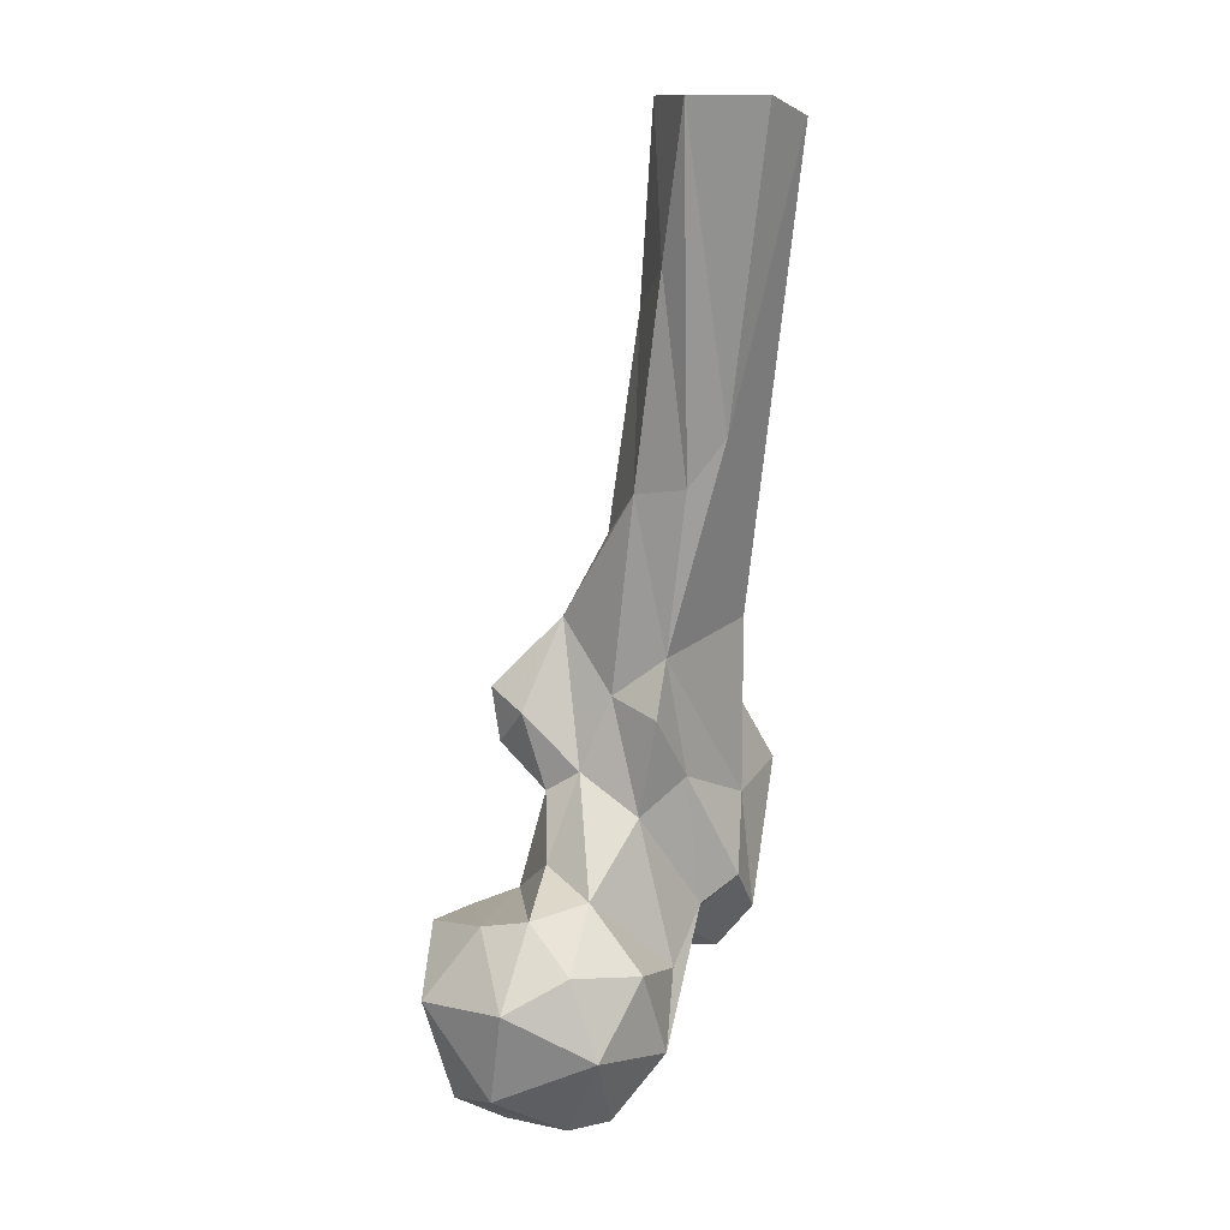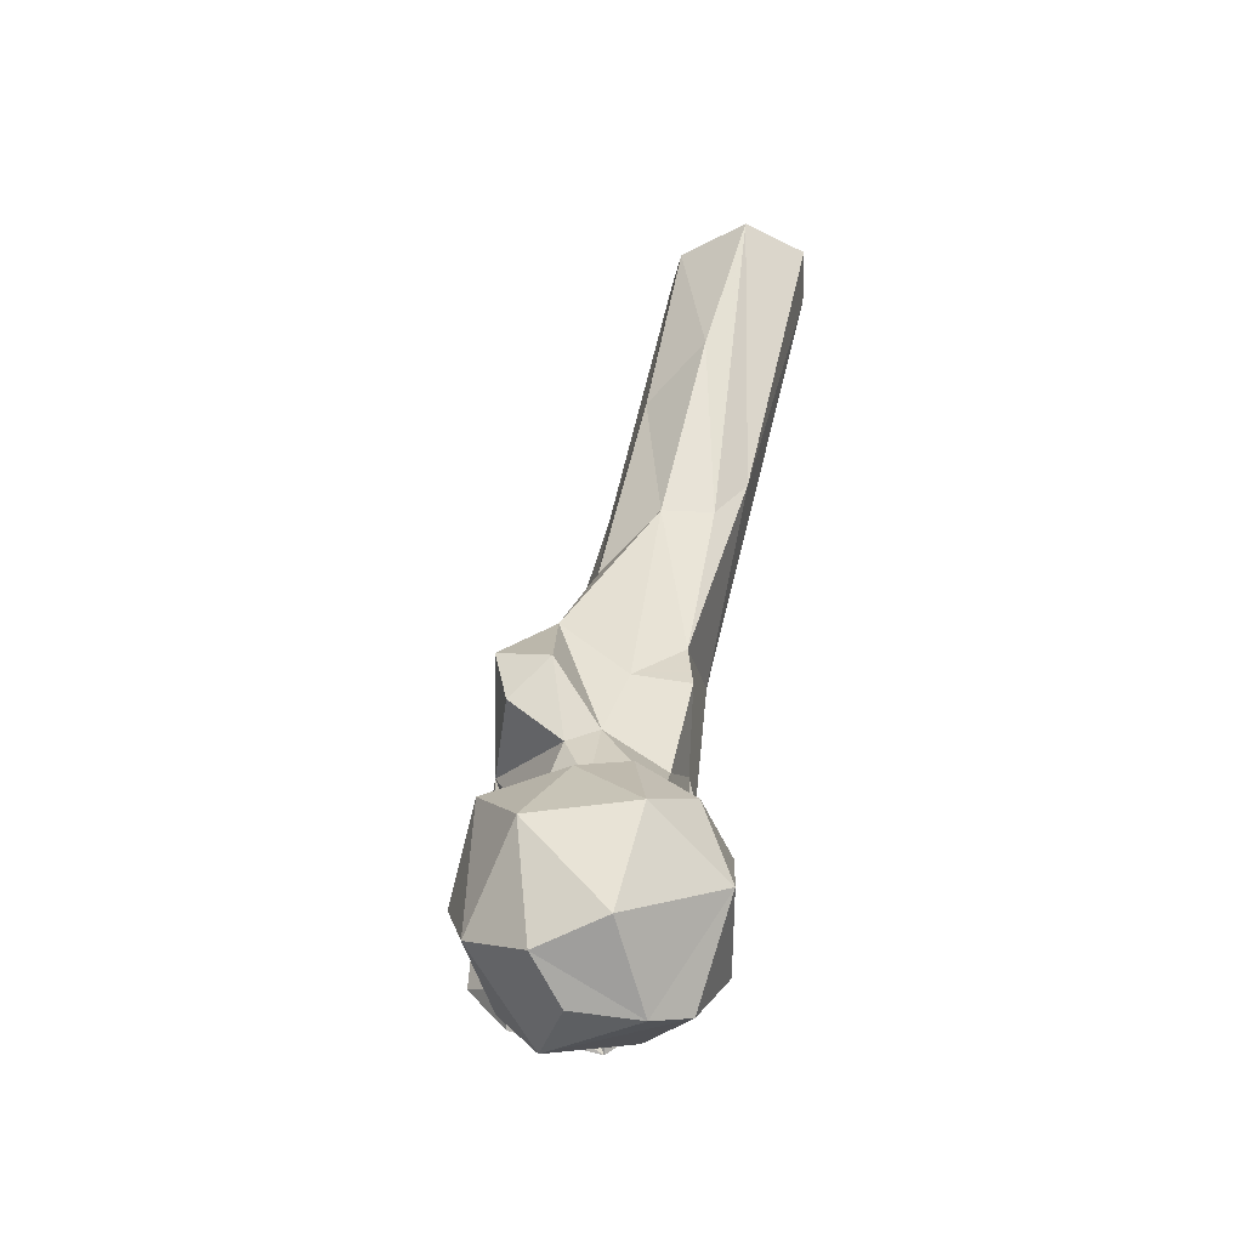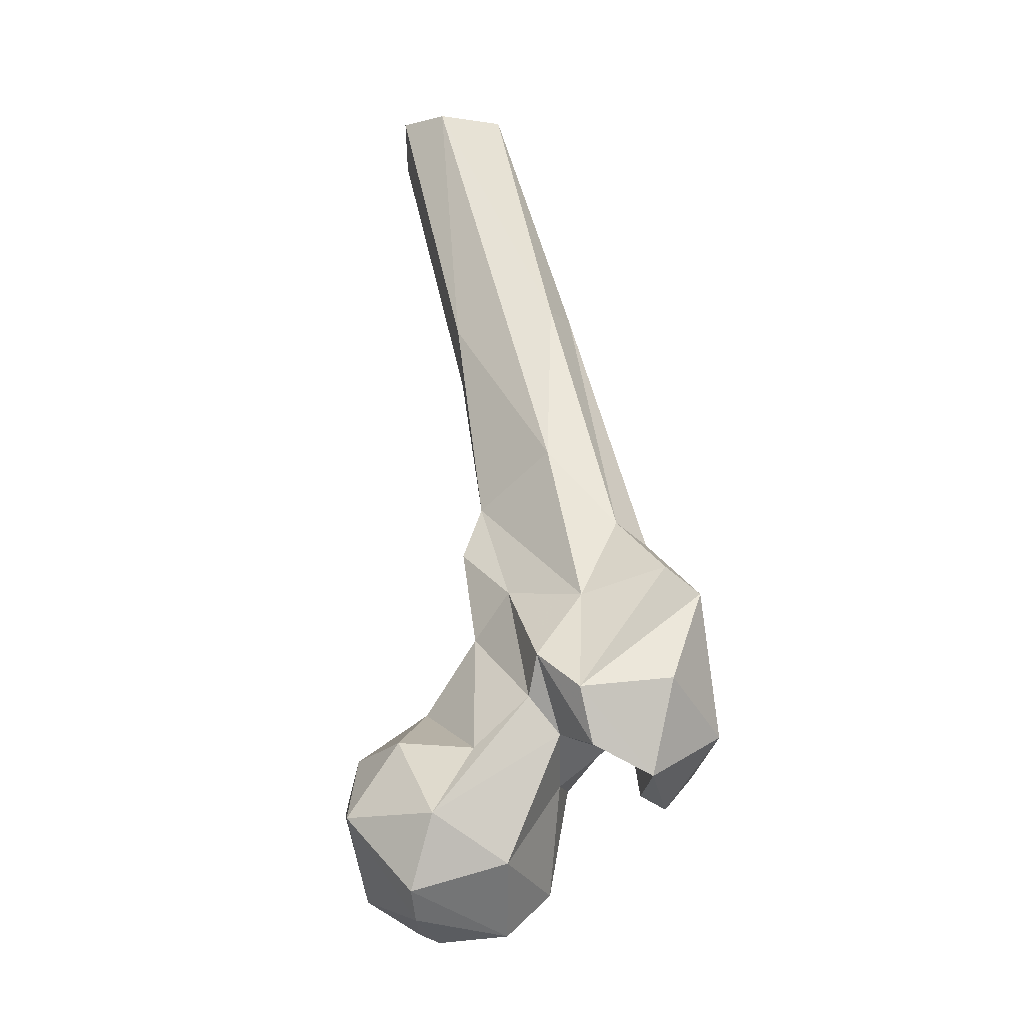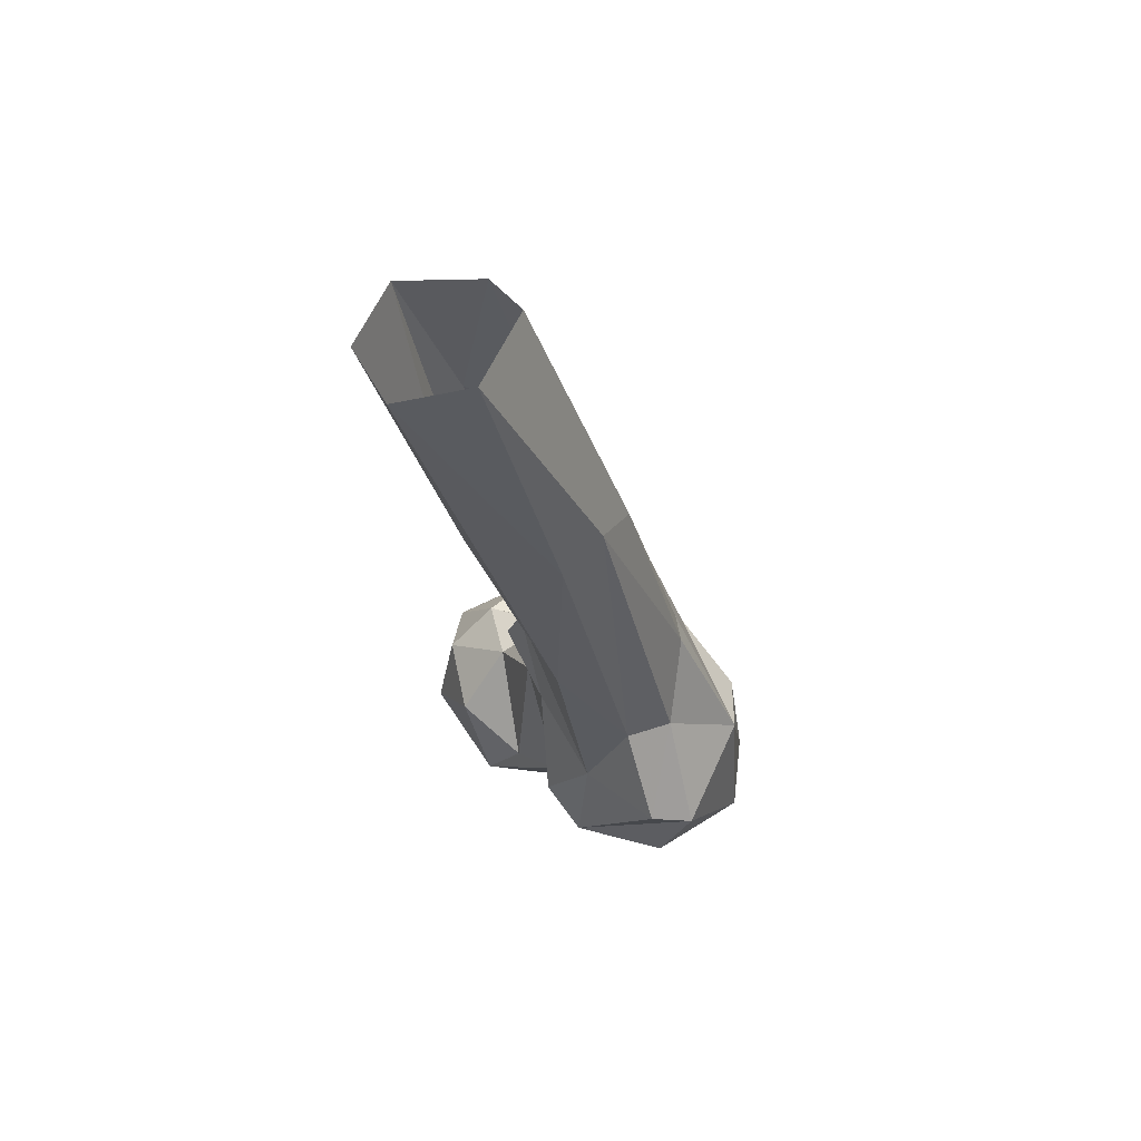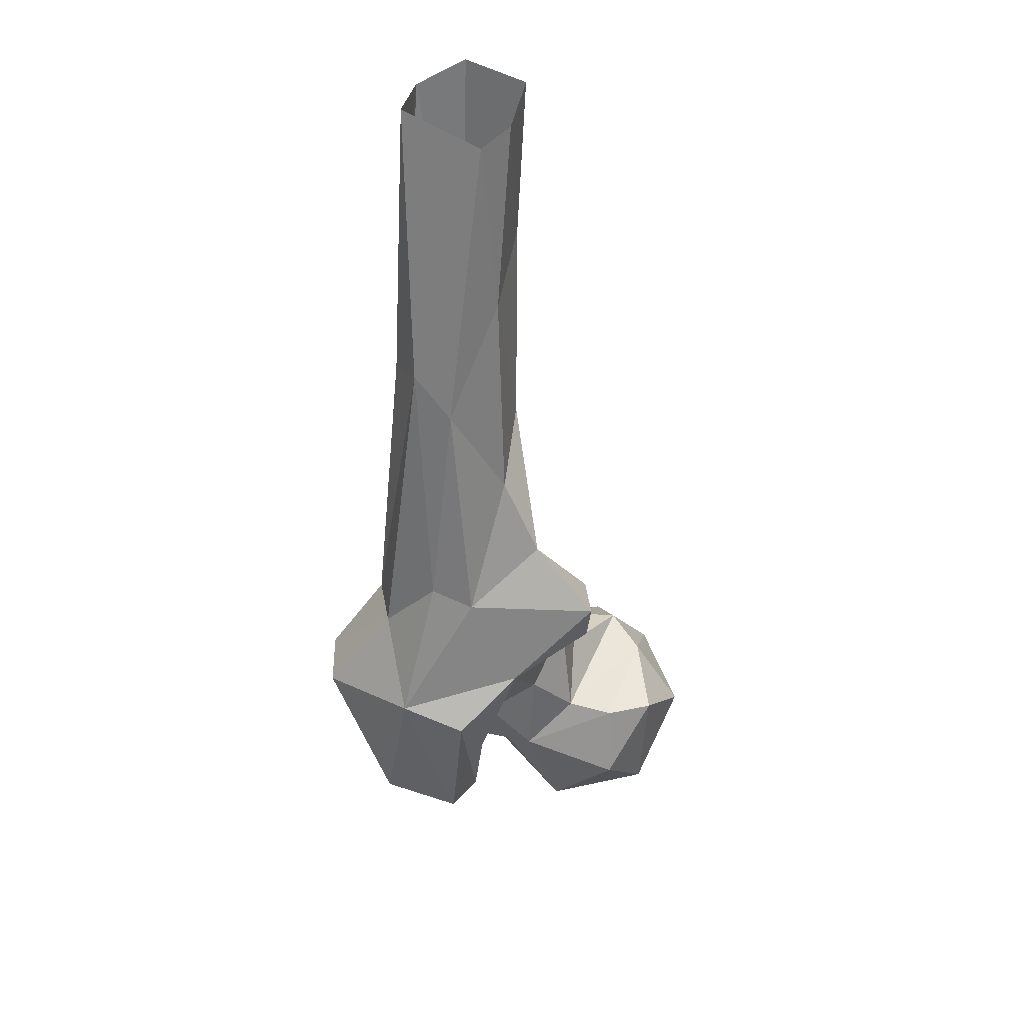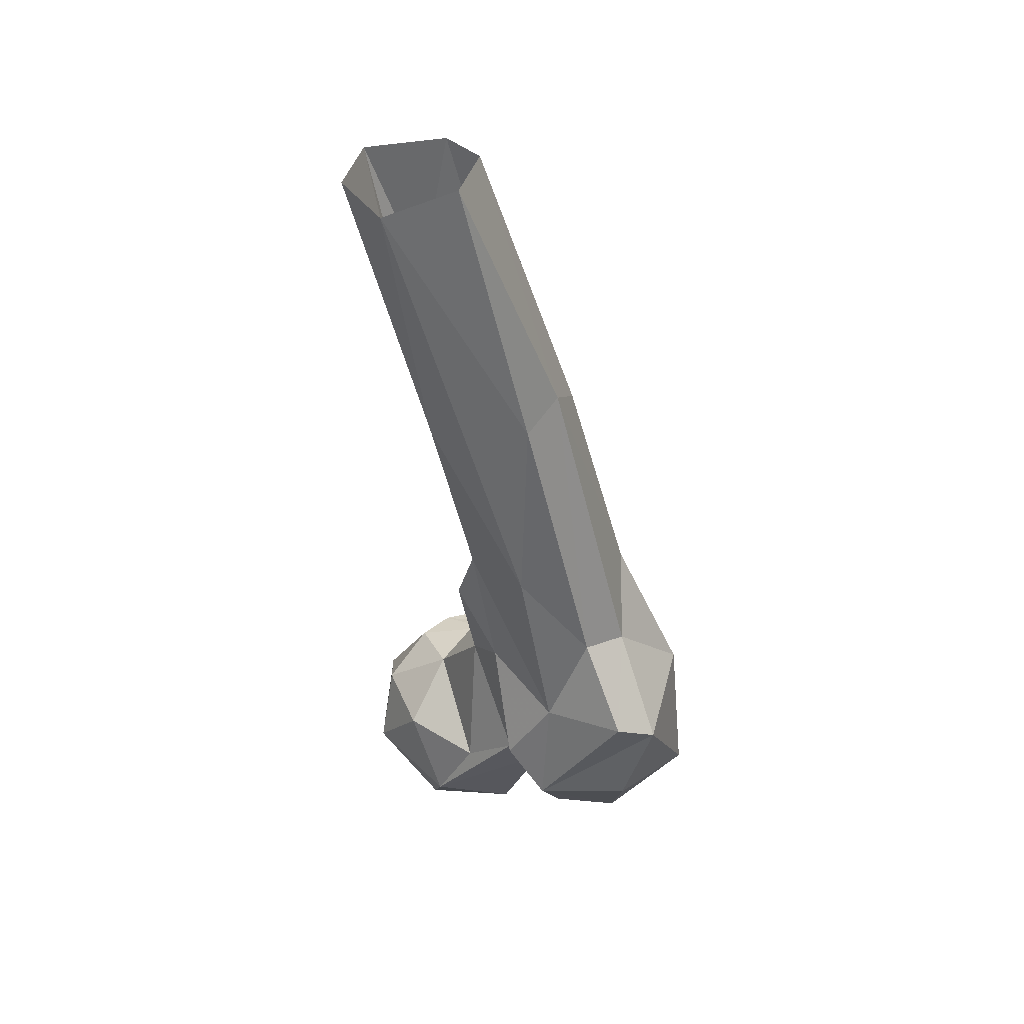
<metadata>
{"format":"obj","ext":"obj","renderer":"f3d","projection":"perspective","resolution":1024,"background":"white","views":[{"elev":10.3,"azim":154.6,"up":"+Z"},{"elev":-39.0,"azim":117.5,"up":"+Z"},{"elev":-35.3,"azim":-121.0,"up":"+Z"},{"elev":58.1,"azim":-97.4,"up":"+Z"},{"elev":46.7,"azim":3.4,"up":"+Z"},{"elev":37.3,"azim":-107.8,"up":"+Z"}]}
</metadata>
<code>
v 118.3 150.6 765
v 130.3 162.4 765
v 120.4 174.3 764.6
v 142 161.5 771.5
v 98.96 162.1 773.5
v 112.6 180 767.7
v 116.1 139.8 777
v 139.9 177.4 775.8
v 140.2 146.3 778.6
v 99.9 181.8 782
v 121.7 193.1 786.8
v 98.6 147.6 797
v 131.2 137.3 792.6
v 149.9 162.9 795.4
v 107.8 139.4 801.7
v 140.5 184.5 797.5
v 94.43 174.2 798.4
v 108.2 187 802.4
v 86.96 124.9 791.7
v 93.26 127.6 797.3
v 71.19 139.3 789.9
v 141.7 149 808.6
v 84.15 156.6 802
v 126.1 188.6 805
v 69.83 120.3 804.6
v 82.15 144.7 800.4
v 73.06 154.7 794.9
v 83.29 165.7 809.3
v 88.03 115.7 803.1
v 67.49 161.5 805.5
v 88.24 134.2 813.8
v 57.63 141.9 808.8
v 130.6 144.8 809.7
v 75.09 168.4 815.9
v 95.46 126.5 816.9
v 108.9 143 823.5
v 90.51 119.3 832
v 96.94 136.5 819.7
v 119.3 145.6 812.4
v 53.7 135.6 831.7
v 138 167.9 812.1
v 130.6 177.1 814.8
v 115.6 175.6 816.7
v 75.24 121.6 838
v 101.1 170.3 832.5
v 53.51 145.6 836
v 119.4 161 821.8
v 104.3 130.3 842.1
v 88.29 168.3 840.2
v 116.1 153.5 836.6
v 110.4 159.1 841.4
v 69.41 159.2 832.5
v 66.86 150 855.2
v 69.69 139.3 853.8
v 104.2 162.7 858.8
v 99.31 175.1 855.2
v 122.9 143.4 846.4
v 122 153.7 854.9
v 73.05 166 874.9
v 95.49 172.2 868.2
v 123.9 140.9 858.7
v 82.68 135.3 870.5
v 92.57 134.9 865.1
v 109.1 147.7 874.8
v 72.43 164.7 922
v 102.2 169.5 904.3
v 87.5 184.6 917.2
v 94.27 179.1 905.9
v 100.2 152.5 893.5
v 78.04 155.3 927
v 87.29 148.2 920.2
v 98.06 164 943.5
v 76.55 197.2 983.2
v 101.7 181.6 952.9
v 94.05 169.3 985.2
v 88.06 202.8 986.9
v 103 194 987
v 100.5 175.3 987.6
v 74.82 180 987.9
f 74 77 78
f 65 79 73
f 70 75 79
f 70 71 75
f 72 74 78
f 67 73 76
f 69 72 71
f 66 68 74
f 60 68 66
f 53 54 70
f 63 64 69
f 62 63 71
f 55 60 66
f 54 62 70
f 55 66 64
f 58 64 61
f 55 56 60
f 59 65 73
f 51 64 58
f 48 61 63
f 45 56 55
f 68 77 74
f 44 63 62
f 65 70 79
f 49 60 56
f 52 59 60
f 57 58 61
f 44 62 54
f 48 57 61
f 52 53 59
f 50 58 57
f 48 50 57
f 62 71 70
f 5 10 6
f 36 50 48
f 21 26 31
f 9 22 13
f 3 11 8
f 45 55 51
f 34 52 49
f 51 55 64
f 43 51 47
f 66 74 72
f 29 37 44
f 36 39 50
f 59 73 67
f 30 40 46
f 31 38 35
f 9 14 22
f 17 45 43
f 25 29 44
f 25 44 40
f 39 42 47
f 8 16 14
f 39 41 42
f 15 36 38
f 11 24 16
f 28 49 45
f 42 43 47
f 24 43 42
f 50 51 58
f 47 51 50
f 22 41 33
f 67 76 77
f 71 72 75
f 17 28 45
f 14 41 22
f 53 70 65
f 15 39 36
f 60 67 68
f 45 49 56
f 21 30 27
f 16 42 41
f 20 31 35
f 6 10 11
f 1 6 3
f 20 35 37
f 14 16 41
f 23 34 28
f 12 31 26
f 15 38 31
f 43 45 51
f 11 18 24
f 59 67 60
f 8 11 16
f 10 23 28
f 17 43 18
f 23 27 34
f 53 65 59
f 5 23 10
f 30 46 52
f 40 54 46
f 27 30 34
f 20 21 31
f 19 29 25
f 13 33 15
f 63 69 71
f 10 28 17
f 25 40 32
f 21 32 30
f 1 5 6
f 5 12 23
f 23 26 27
f 16 24 42
f 1 2 4
f 7 13 15
f 10 18 11
f 72 78 75
f 2 3 4
f 28 34 49
f 10 17 18
f 18 43 24
f 12 26 23
f 1 7 5
f 12 15 31
f 4 14 9
f 66 72 69
f 1 3 2
f 7 15 12
f 4 8 14
f 39 47 50
f 19 25 21
f 5 7 12
f 35 38 48
f 64 66 69
f 19 21 20
f 1 9 7
f 37 48 44
f 3 6 11
f 3 8 4
f 46 53 52
f 21 25 32
f 19 20 29
f 1 4 9
f 67 77 68
f 21 27 26
f 15 33 39
f 30 52 34
f 7 9 13
f 36 48 38
f 46 54 53
f 30 32 40
f 44 48 63
f 33 41 39
f 49 52 60
f 20 37 29
f 61 64 63
f 40 44 54
f 13 22 33
f 35 48 37

</code>
